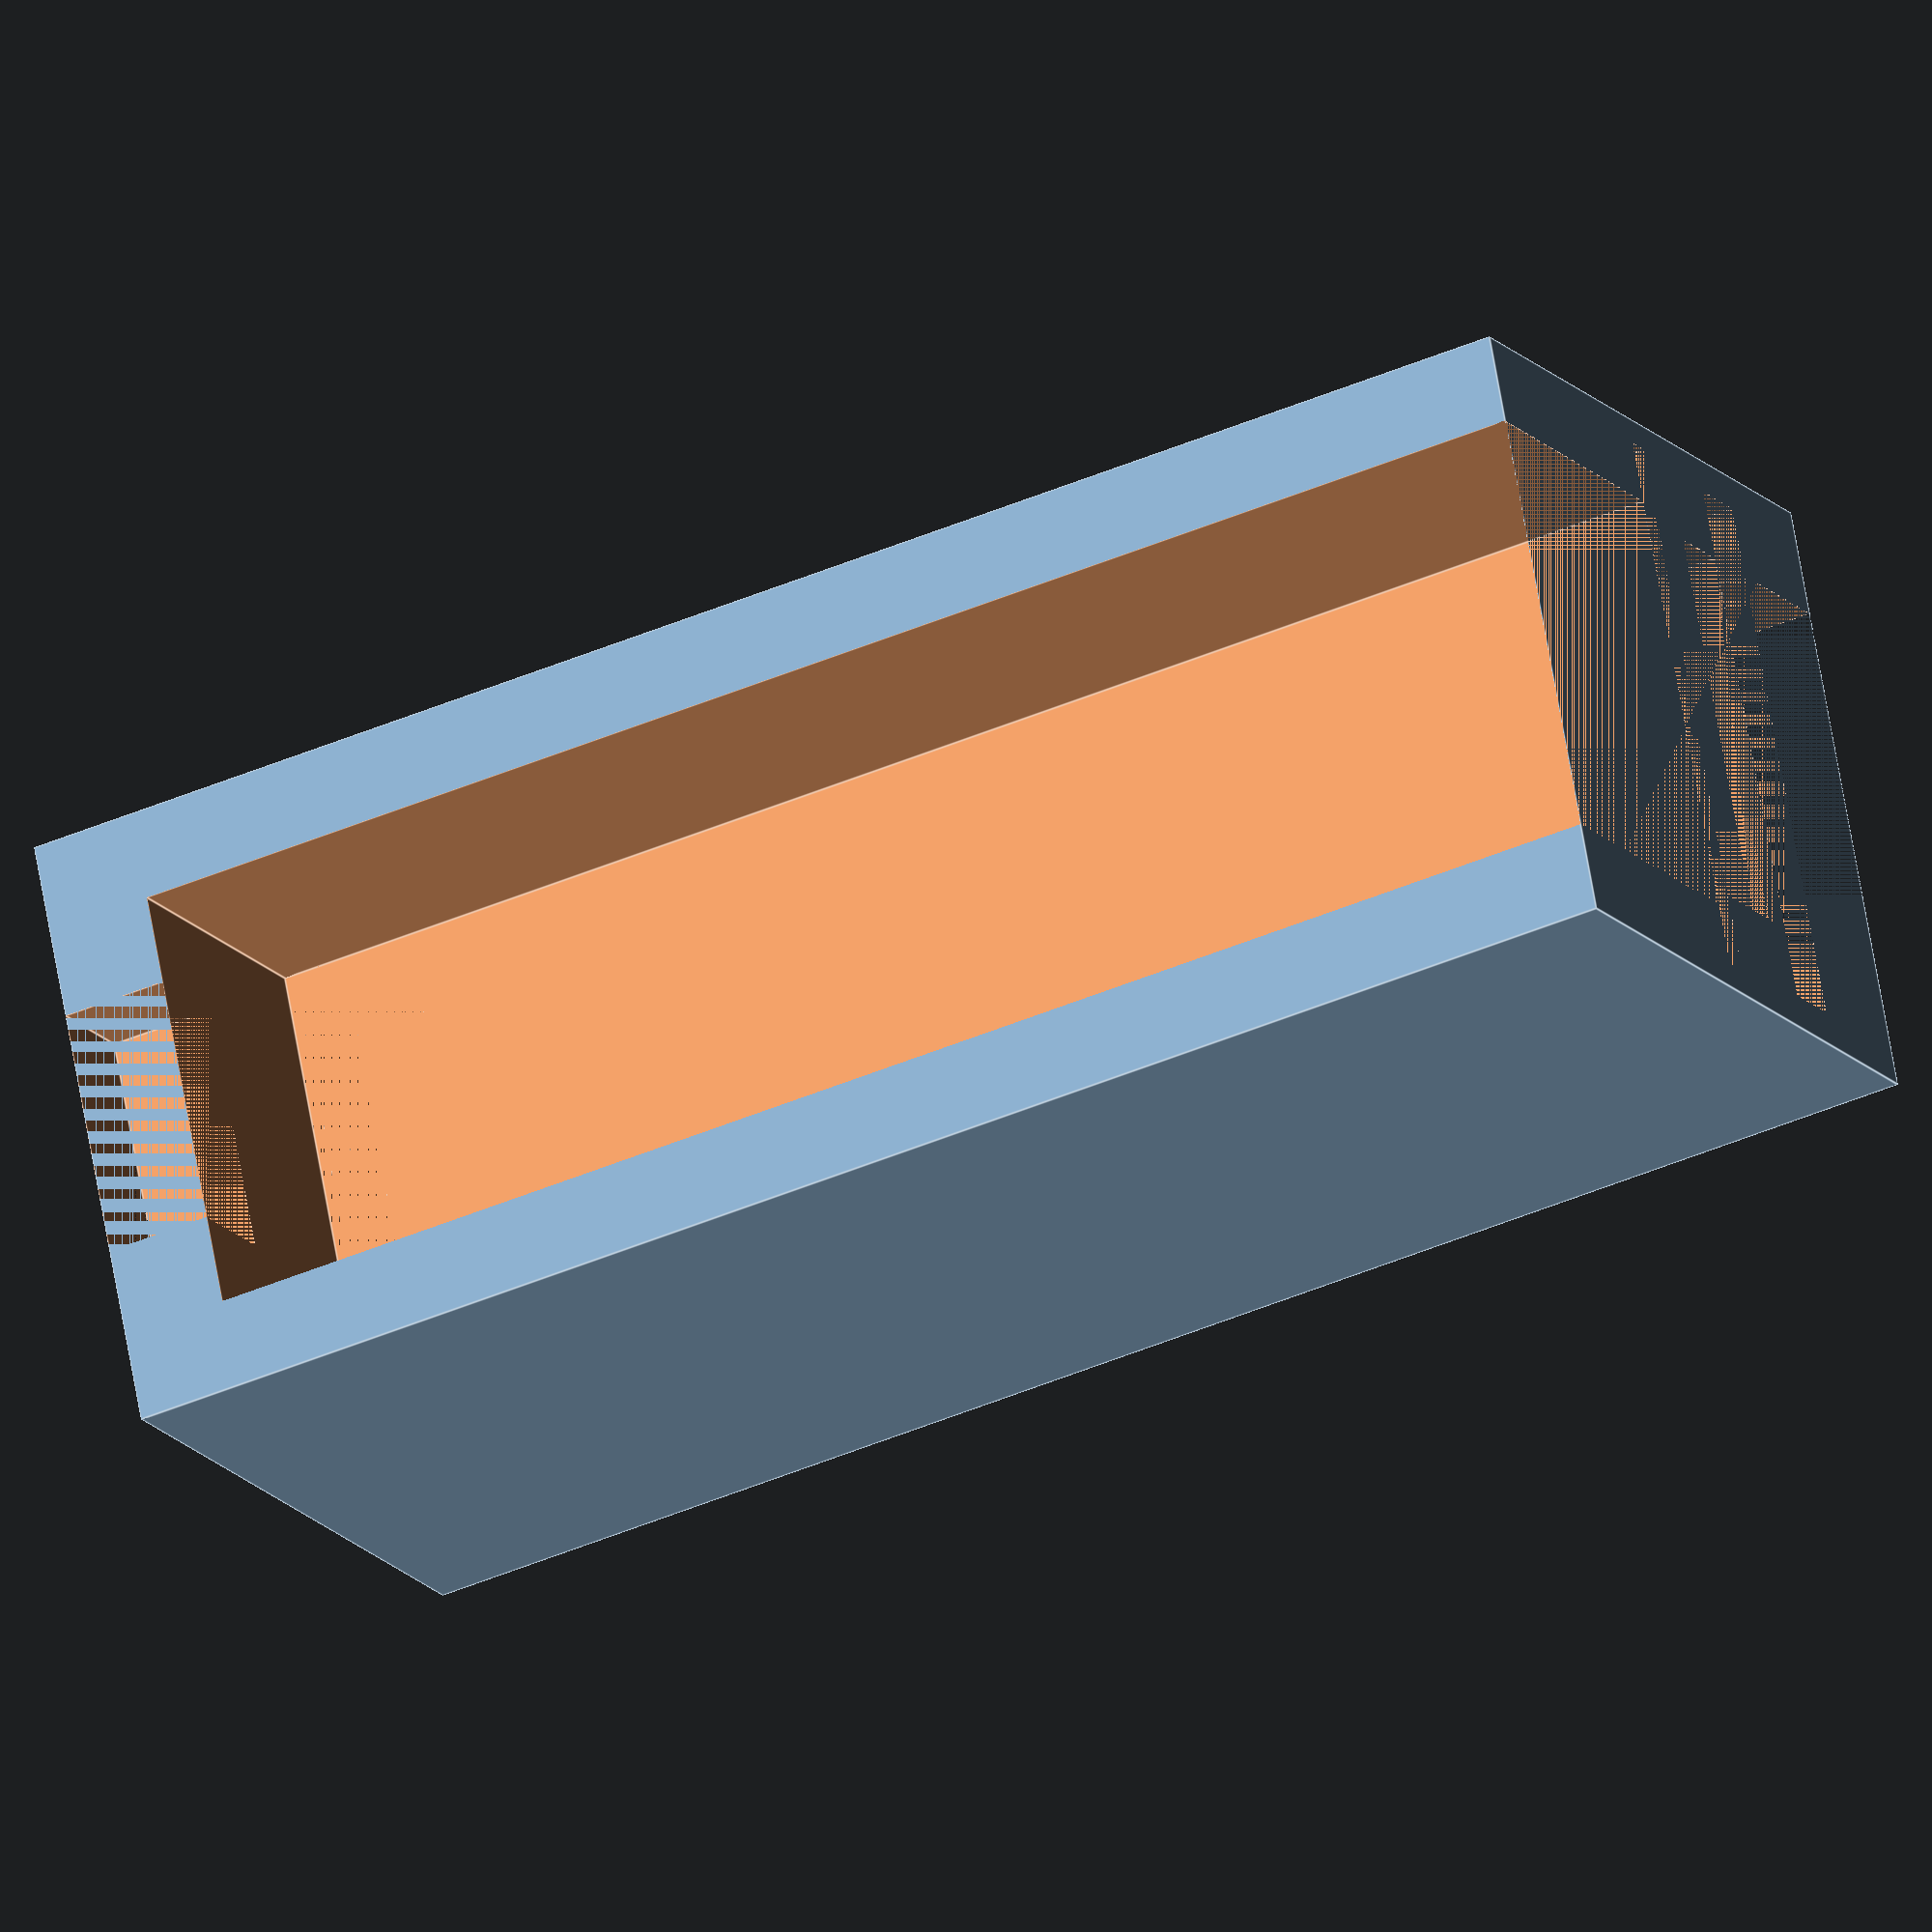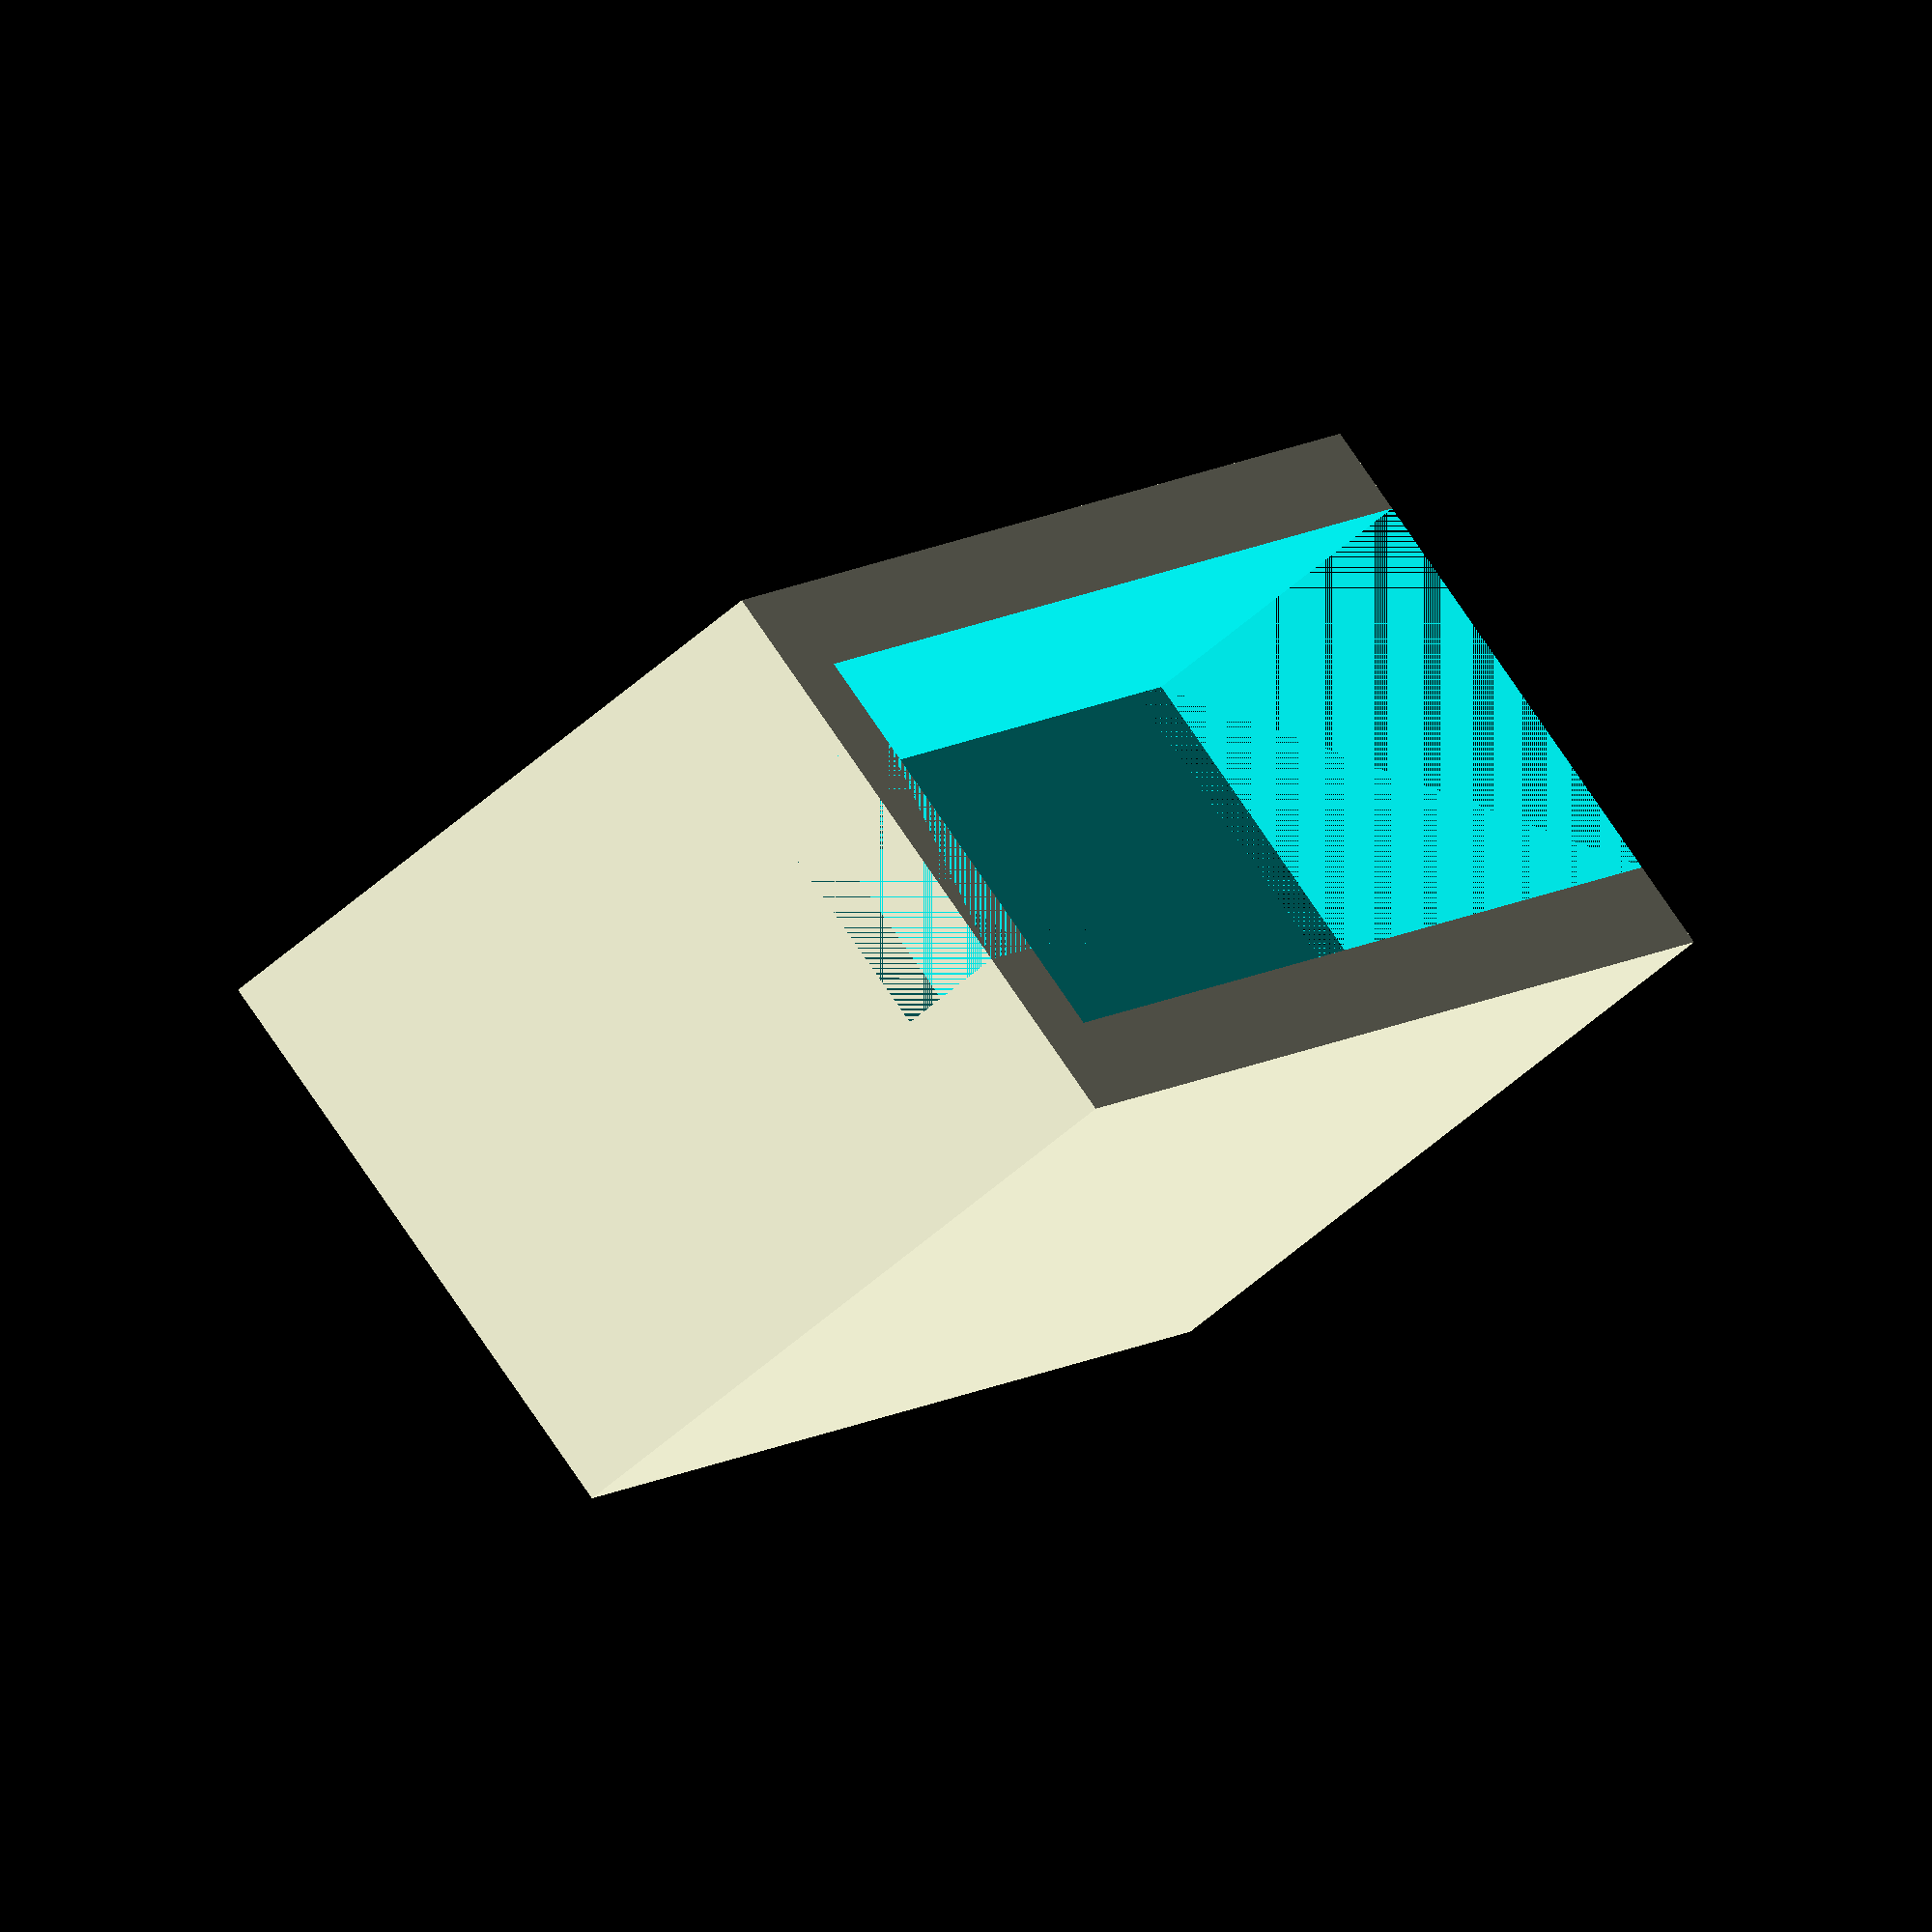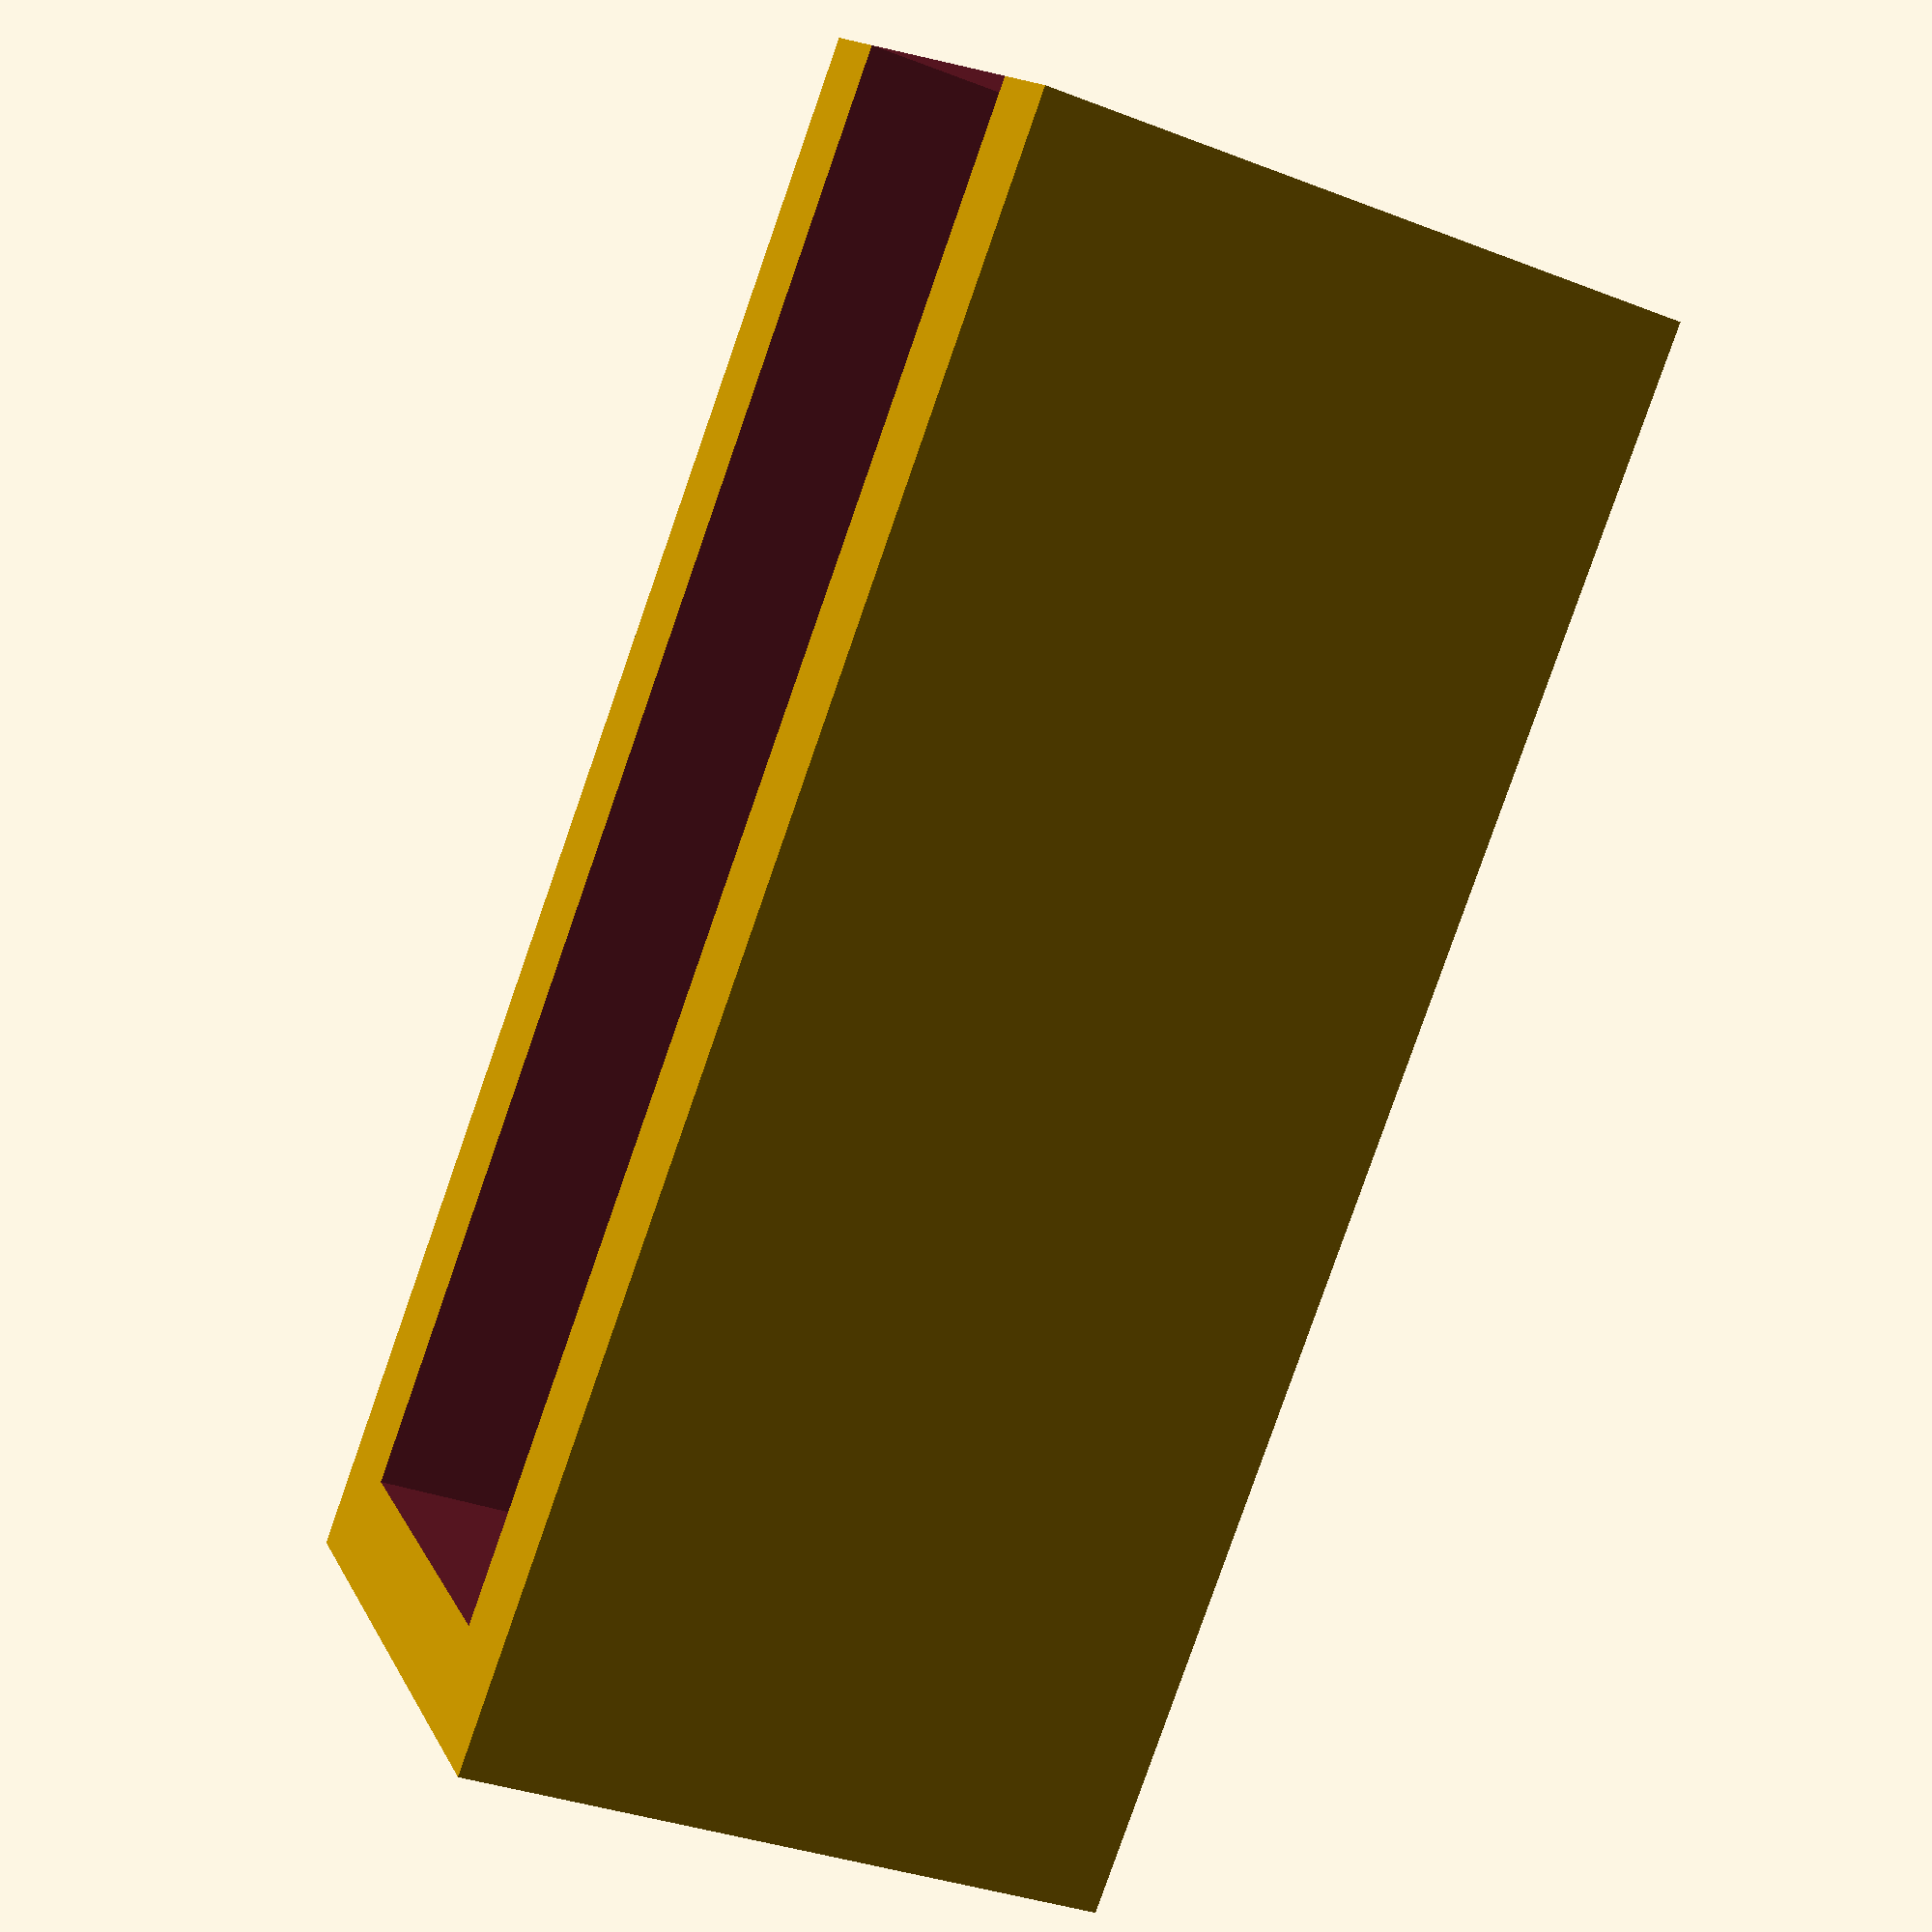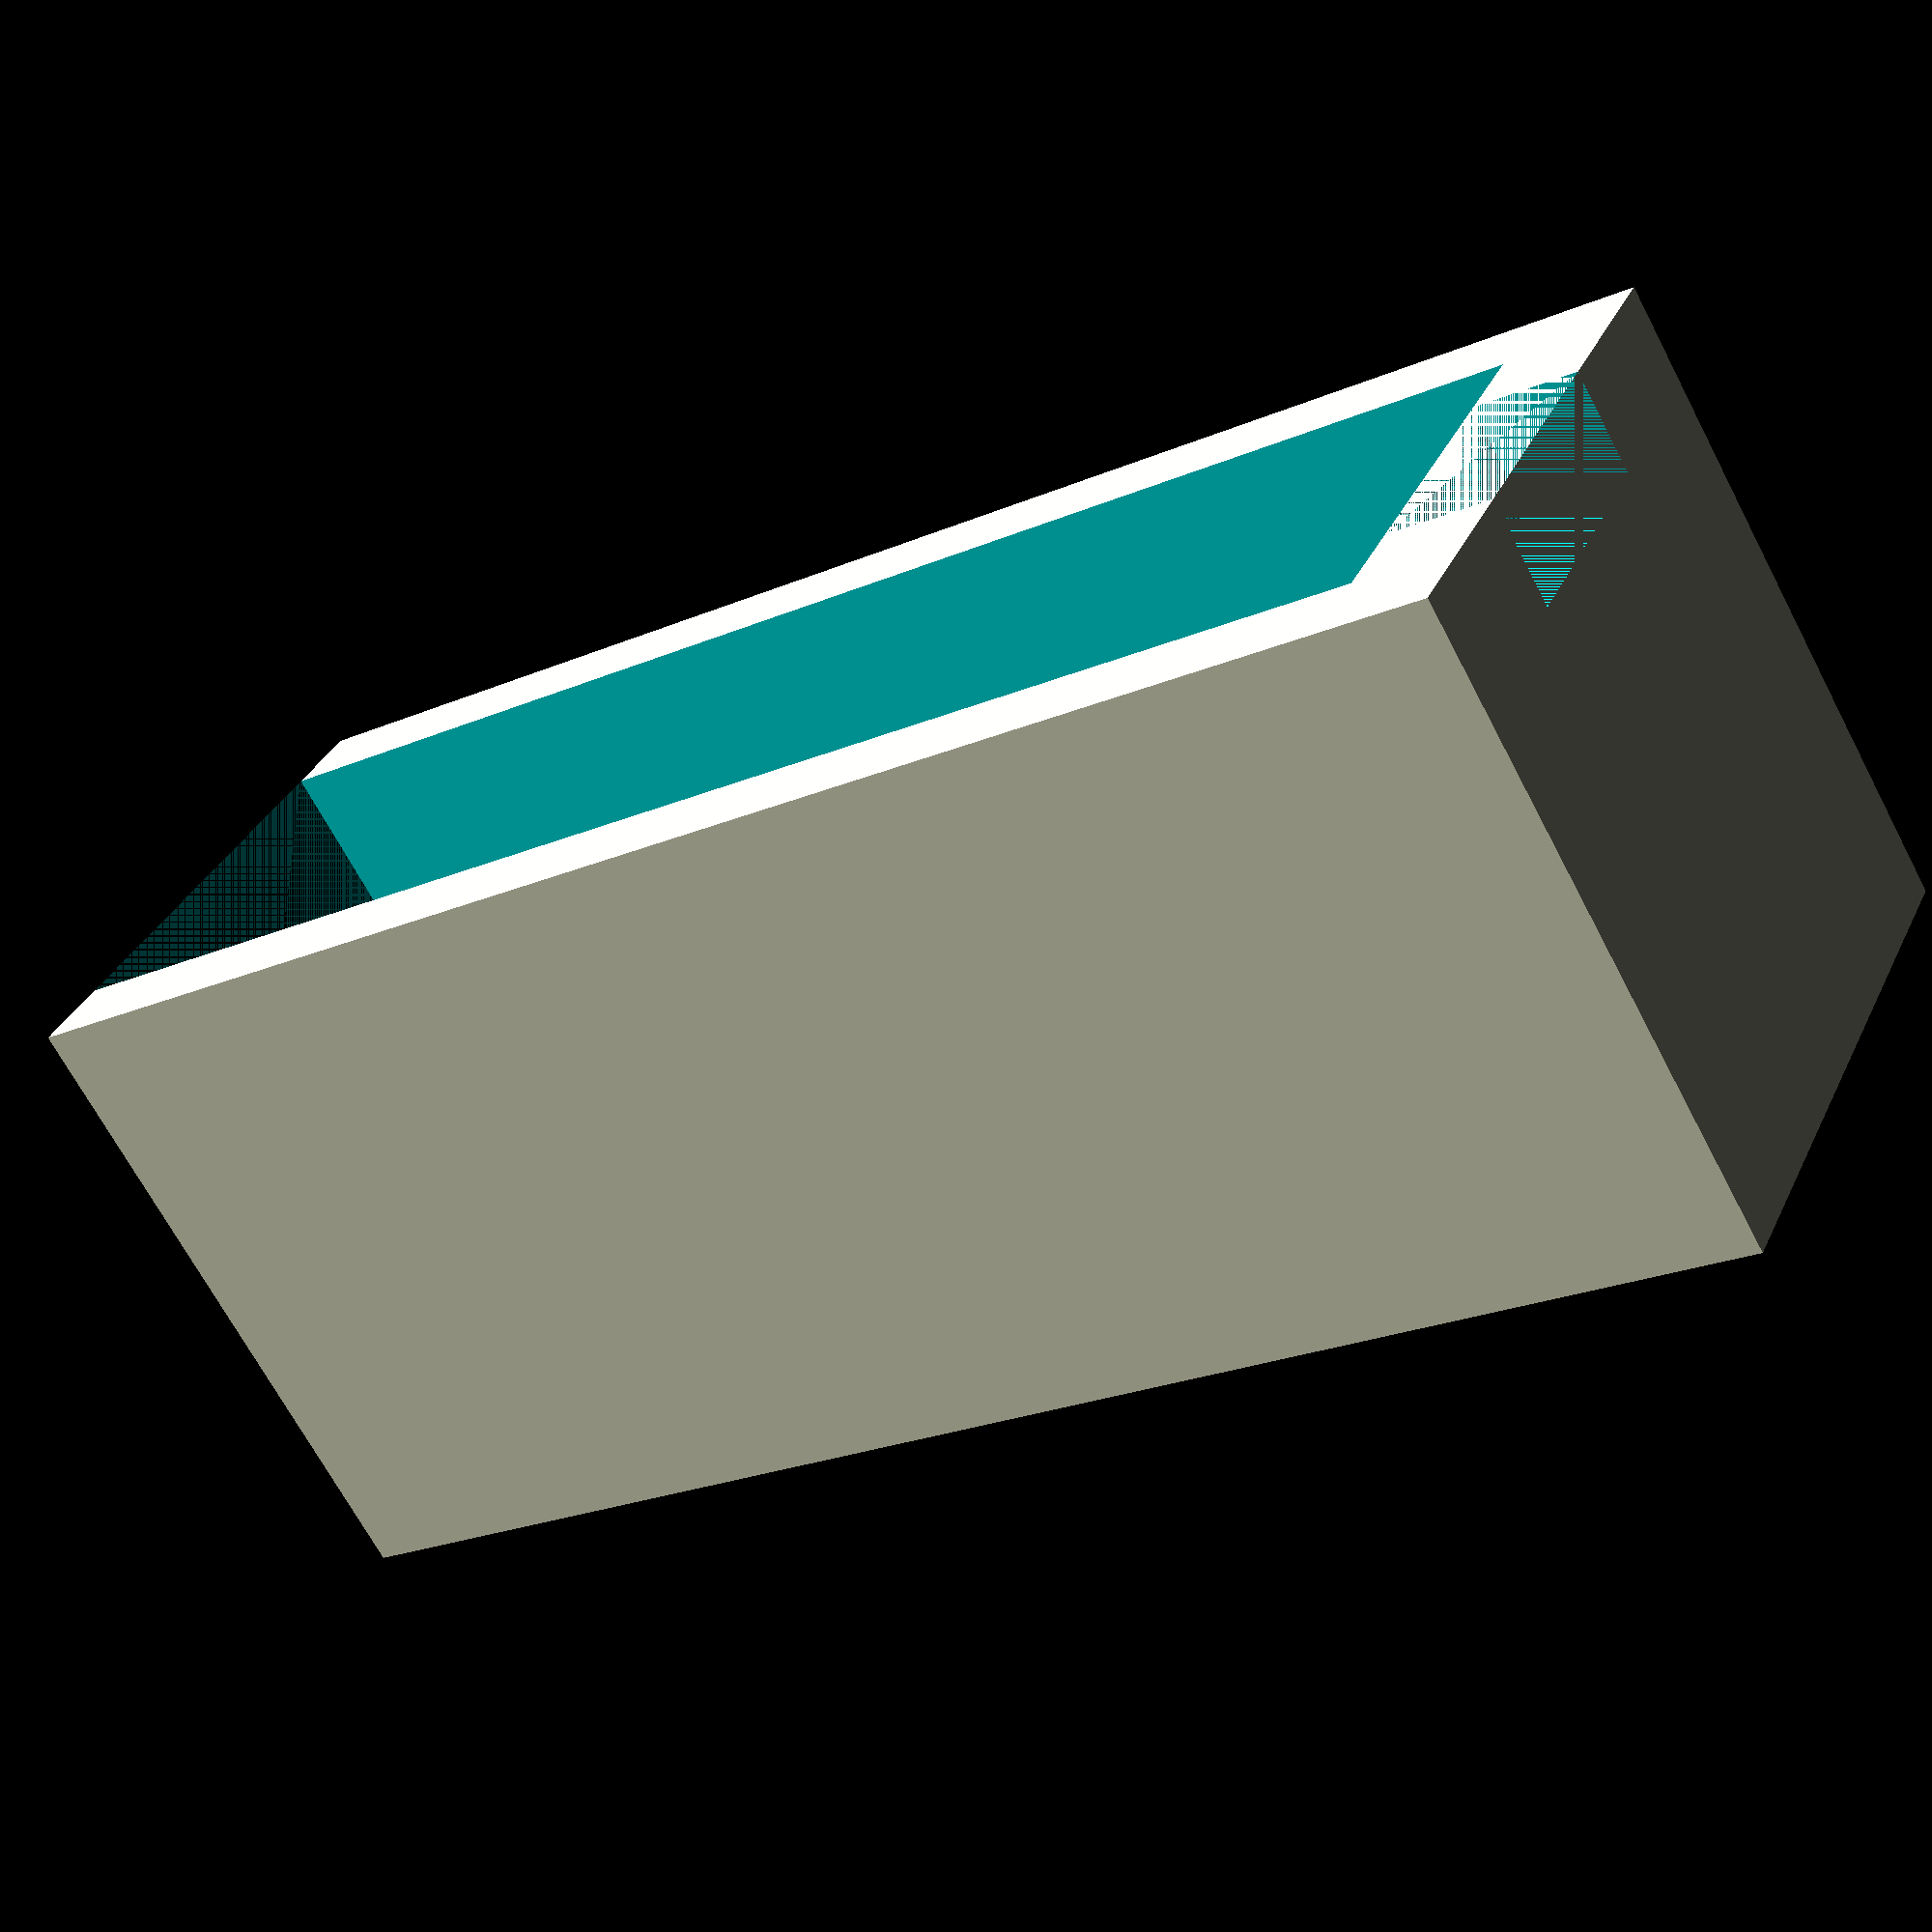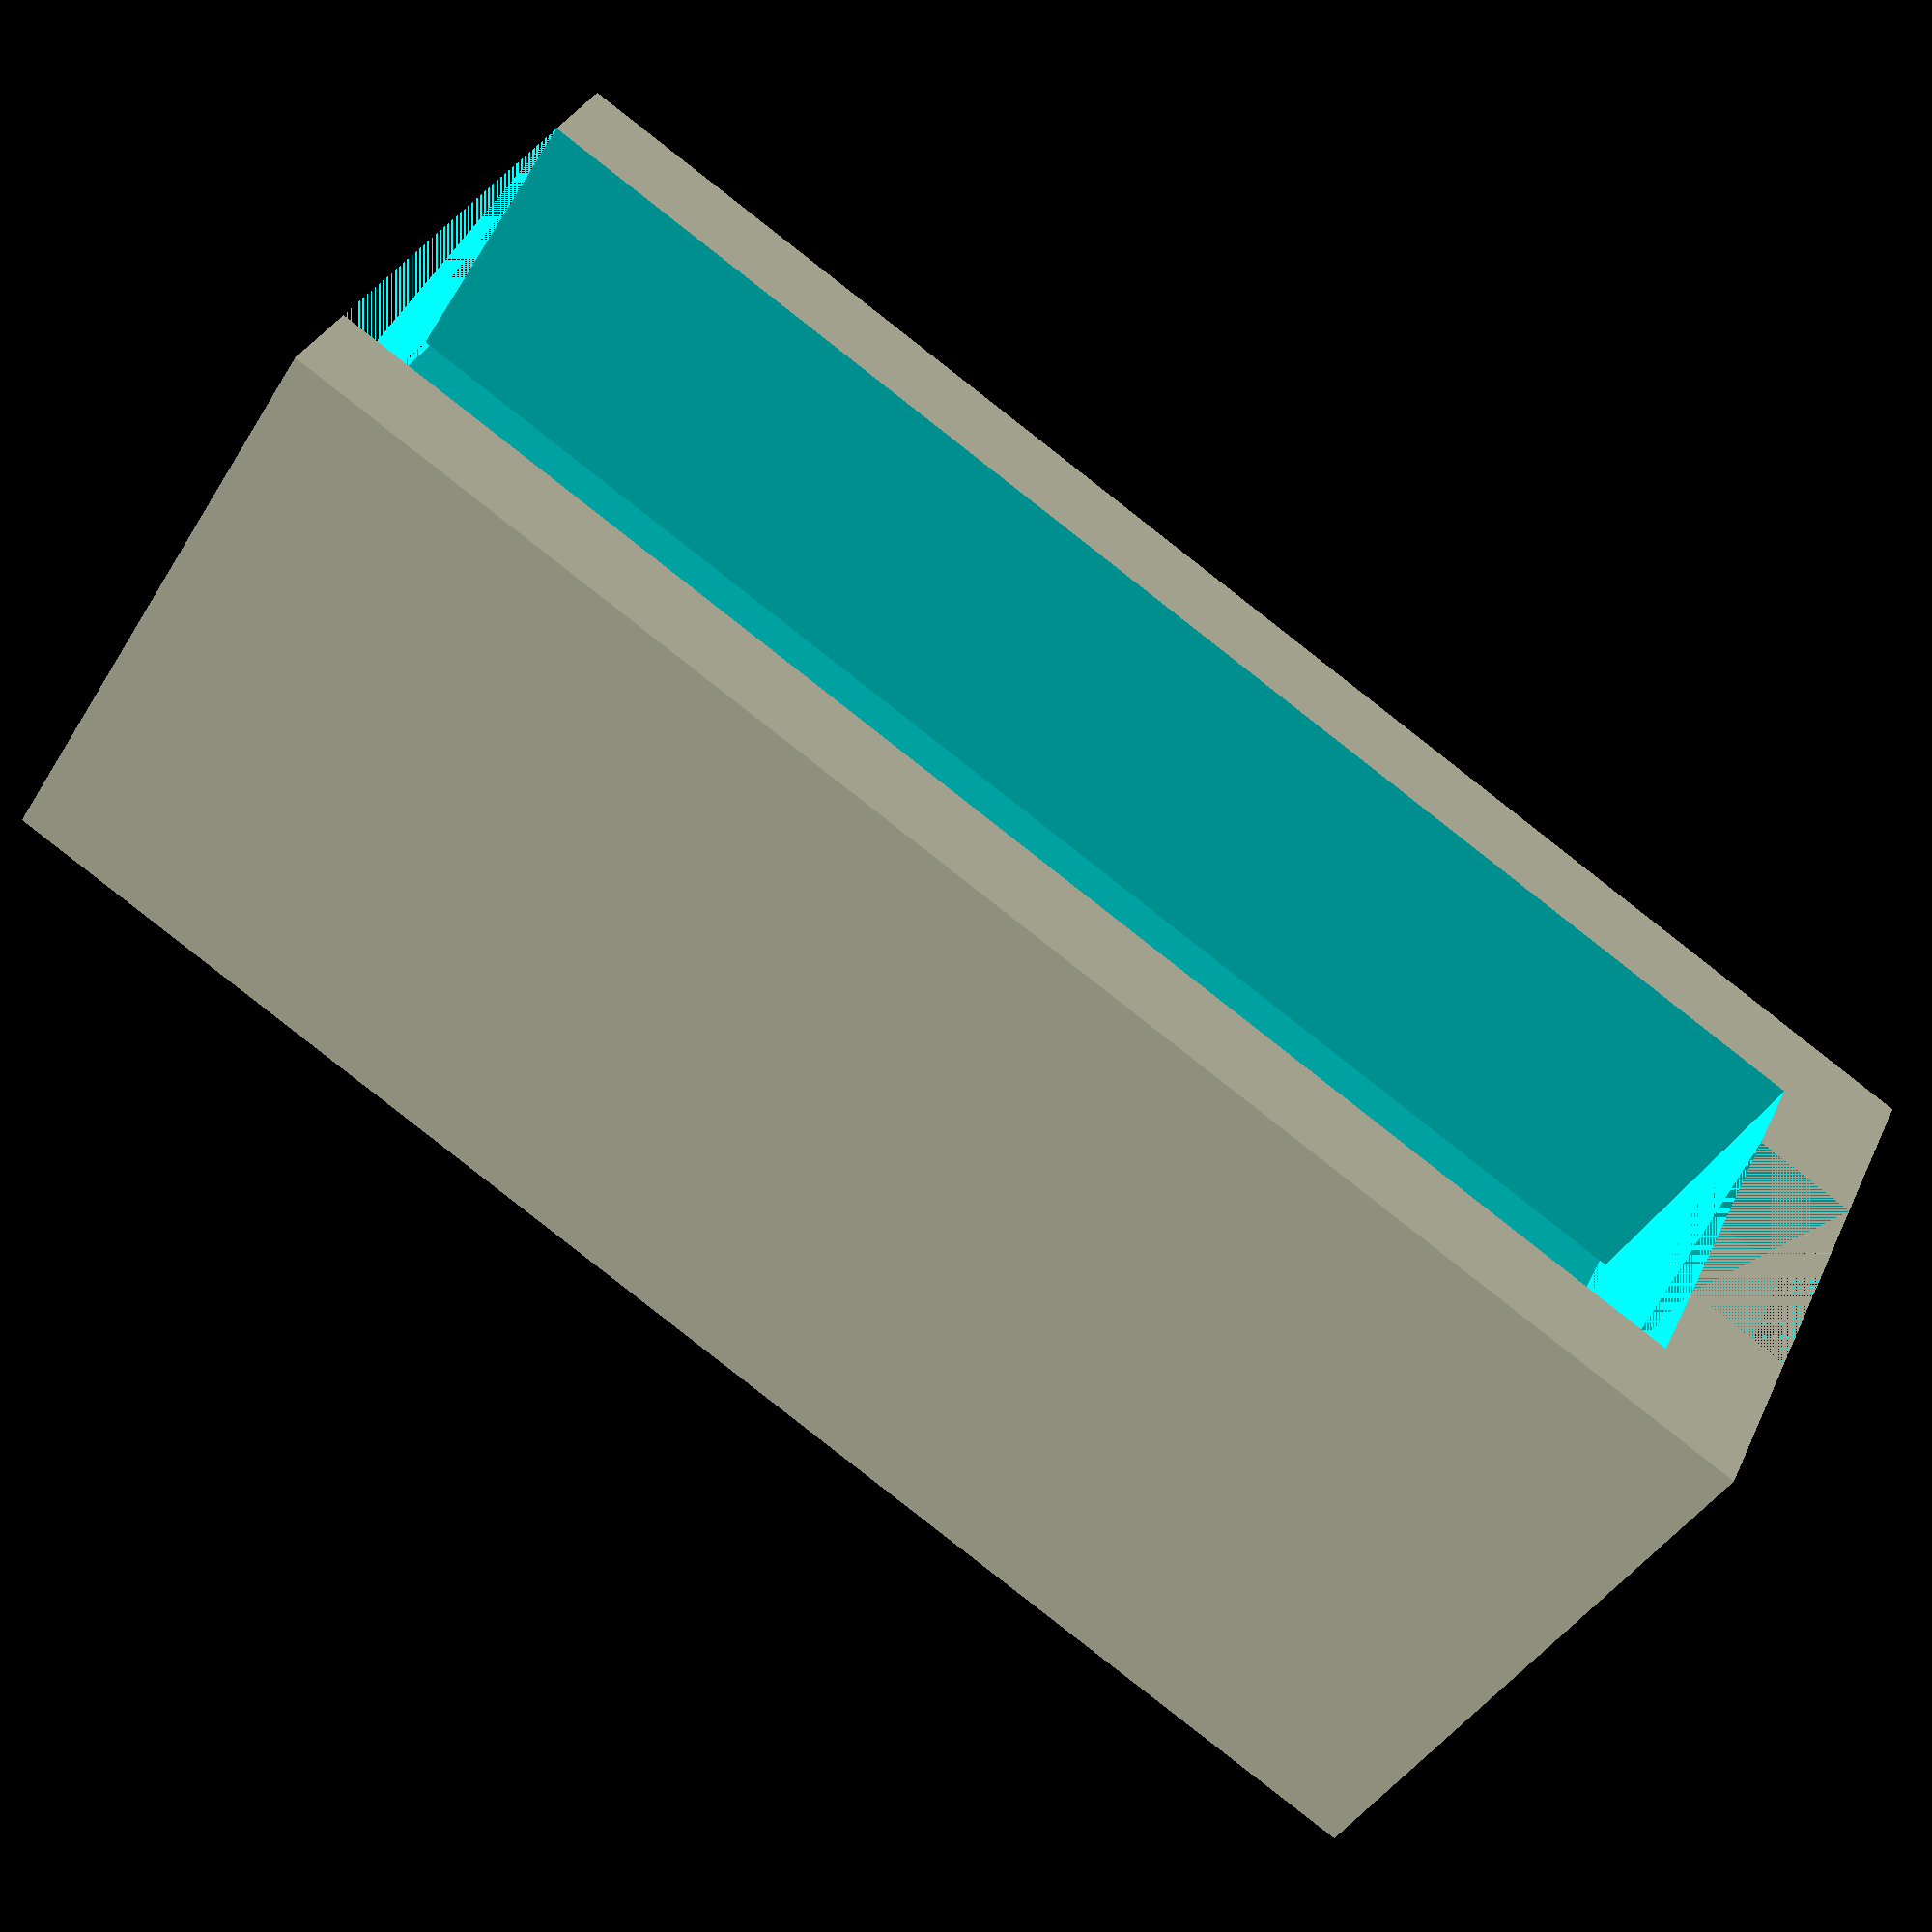
<openscad>
module driverPcb(servoCount) {

    depth = servoCount * 21;
    componentsWidth = 11;
    componentsDepth = depth;
    componentsHeight = 4;
    pcbWidth = 15;
    pcbDepth = depth;
    pcbHeight = 1.8;
    backWidth = 11;
    backDepth = depth;
    backHeight = 2;
    
    translate([0, 0, (componentsHeight + pcbHeight) / 2]) cube([componentsWidth, componentsDepth, componentsHeight], center = true);
    cube([pcbWidth, pcbDepth, pcbHeight], center = true);
    translate([0, 0, -(backHeight + pcbHeight) / 2]) cube([backWidth, backDepth, backHeight], center = true);

}

module servo(servoCount) {

    moduleHeight = 21;
    depth = servoCount * moduleHeight;
    backWidth = 11;
    backDepth = depth;
    backHeight = 2.5;
    pcbWidth = 15.5;
    pcbDepth = depth;
    pcbHeight = 0.75;
    servoWidth = 12;
    servoDepth = depth;
    servoHeight = 8.5;
    
    translate([0, 0, (backHeight + pcbHeight) / 2]) cube([backWidth, backDepth, backHeight], center = true);
    cube([pcbWidth, pcbDepth, pcbHeight], center = true);
    translate([0, 0, -(servoHeight + pcbHeight) / 2]) cube([servoWidth, servoDepth, servoHeight], center = true);

}




module rodHole(baseThickness = 3) {
    cube([7, baseThickness, 3], center=true);
}


module mount(mountWidth, mountHeight, servoCount) {

    moduleHeight = 21;
    mountTop = 3;
    mountDepth = (moduleHeight * servoCount) + mountTop;

    difference() {
        cube([mountWidth, mountDepth, mountHeight], center = true);
        translate([0, (mountDepth - mountTop) / 2, -(mountHeight - 3) / 2]) rodHole(mountTop);
        union() {
            translate([0, -mountTop / 2, -0.4]) servo(servoCount);
            translate([0, -mountTop / 2, 4.36]) driverPcb(servoCount);
        }
    }
    
}

module mountSocket(mountWidth, mountHeight) {
    difference() {
        union() {
            cube([mountWidth + 5, mountHeight+ 5, 1], center=true);
            translate([0, 0, 5]) cube([mountWidth + 3, mountHeight + 3, 10], center=true);
        }
        translate([0, 0, 5]) cube([mountWidth + 0.4, mountHeight + 0.4, 15], center=true);
    }
}

mountWidth = 17;
mountHeight = 18.5;


//mountSocket(mountWidth, mountHeight);
translate([0, 0, -5]) rotate([-90, 0, 0]) mount(mountWidth, mountHeight, 2);
</openscad>
<views>
elev=220.5 azim=248.9 roll=241.6 proj=o view=edges
elev=353.8 azim=127.4 roll=201.2 proj=o view=solid
elev=81.9 azim=250.3 roll=340.7 proj=p view=wireframe
elev=22.5 azim=230.7 roll=126.9 proj=p view=wireframe
elev=267.3 azim=127.8 roll=128.0 proj=p view=solid
</views>
